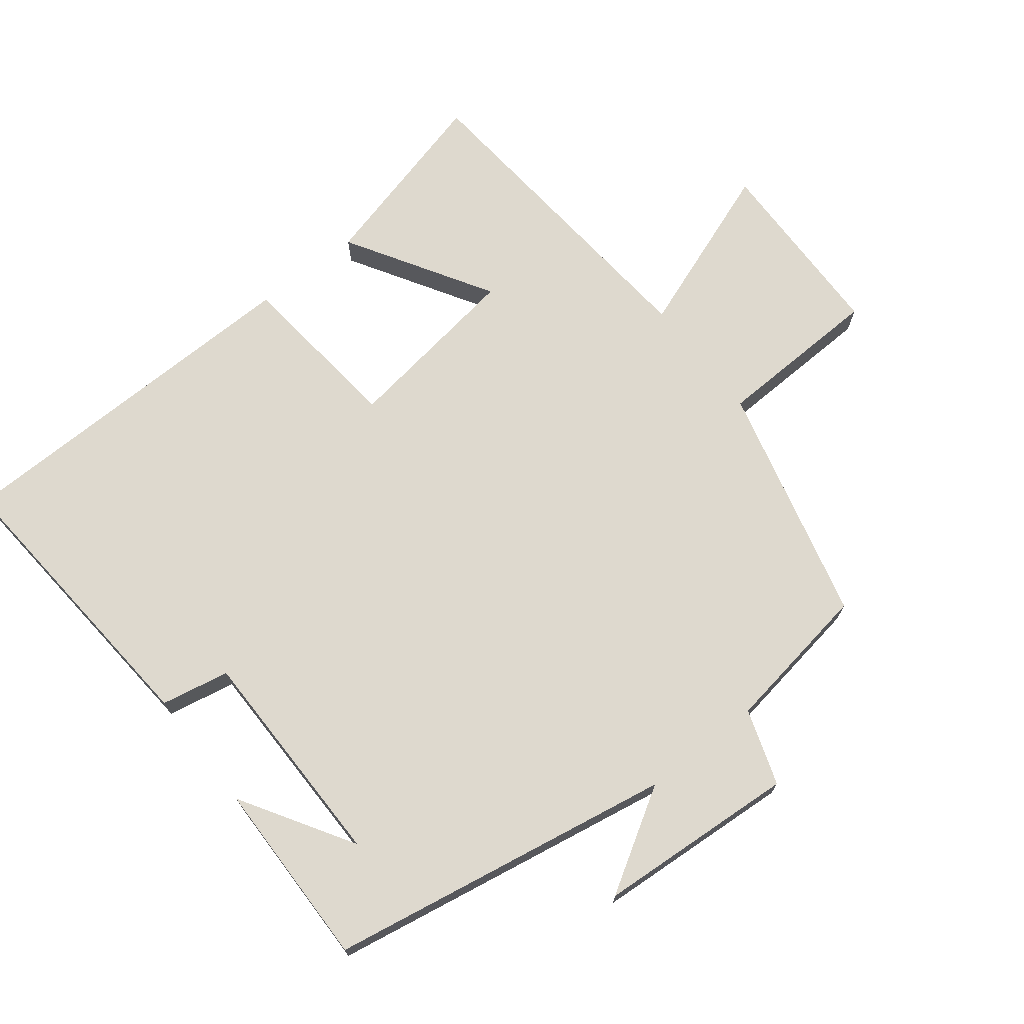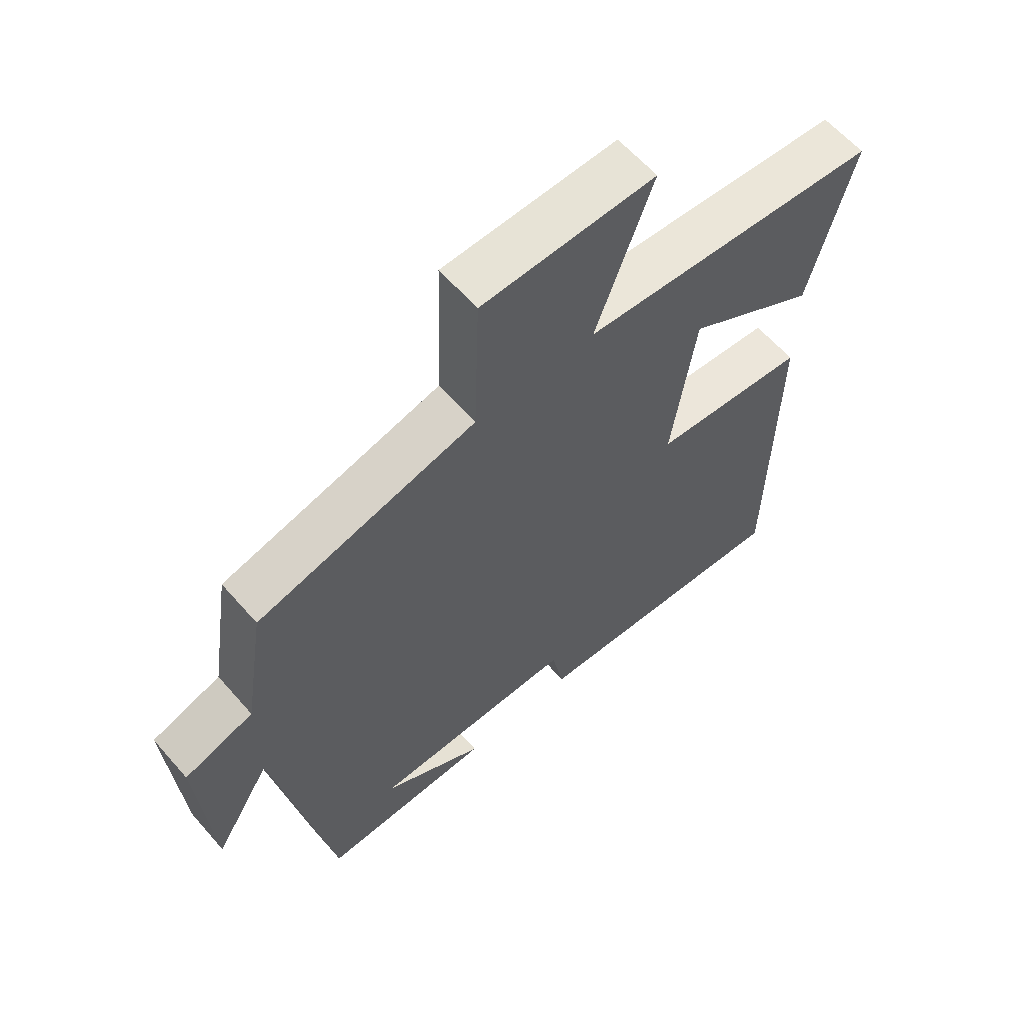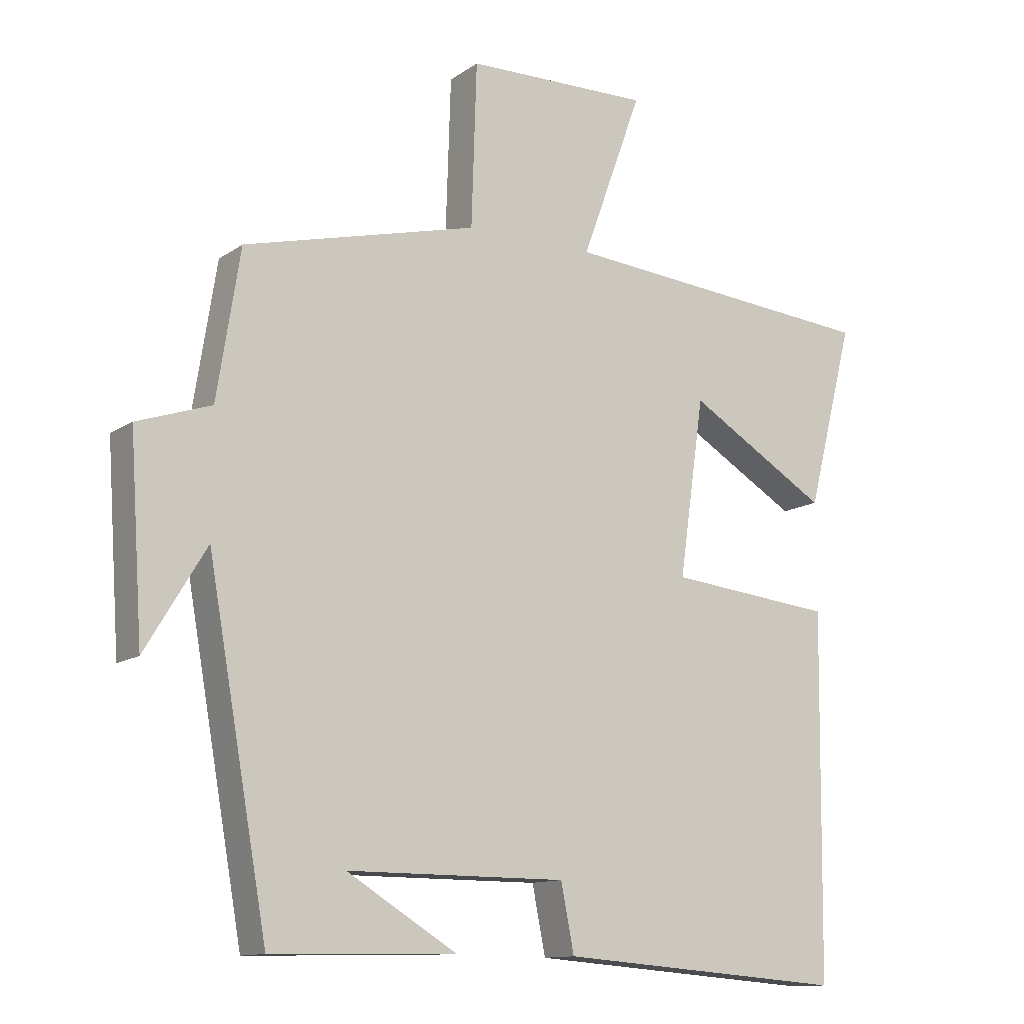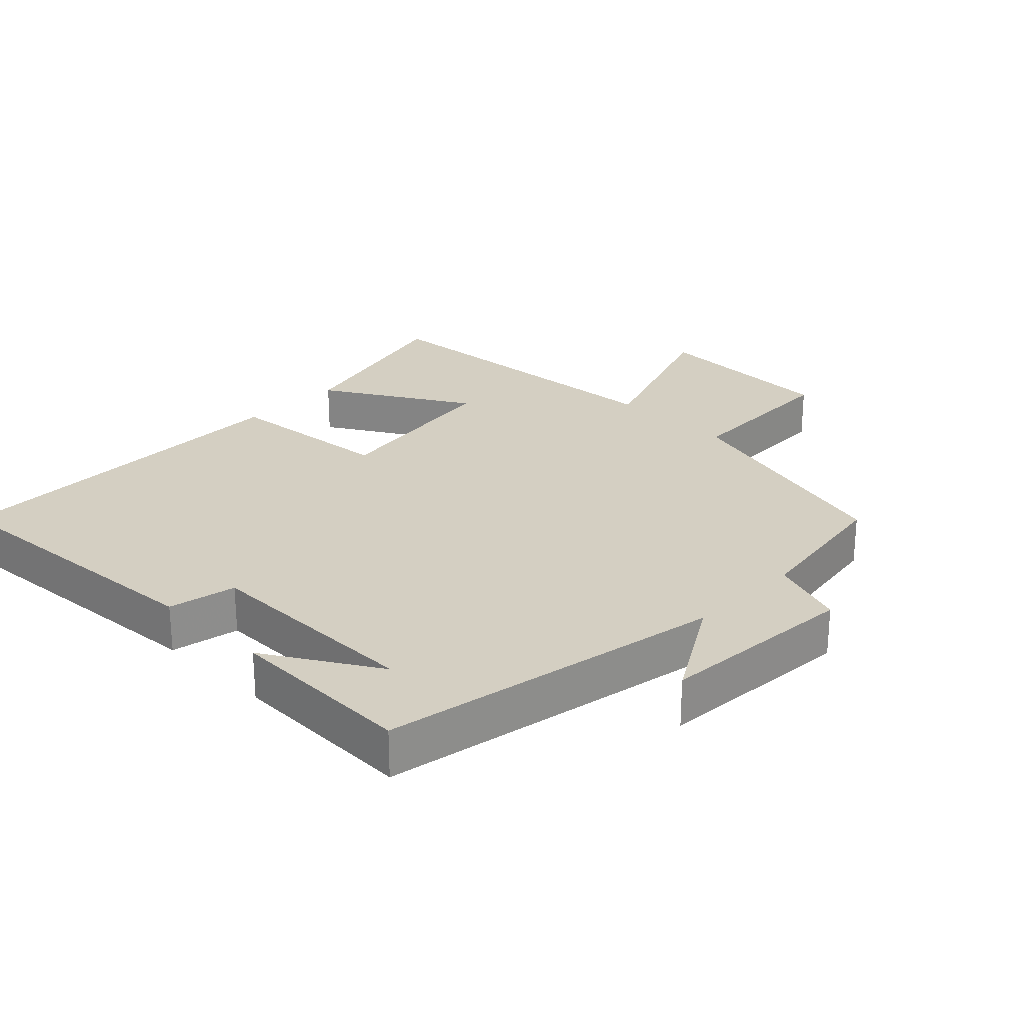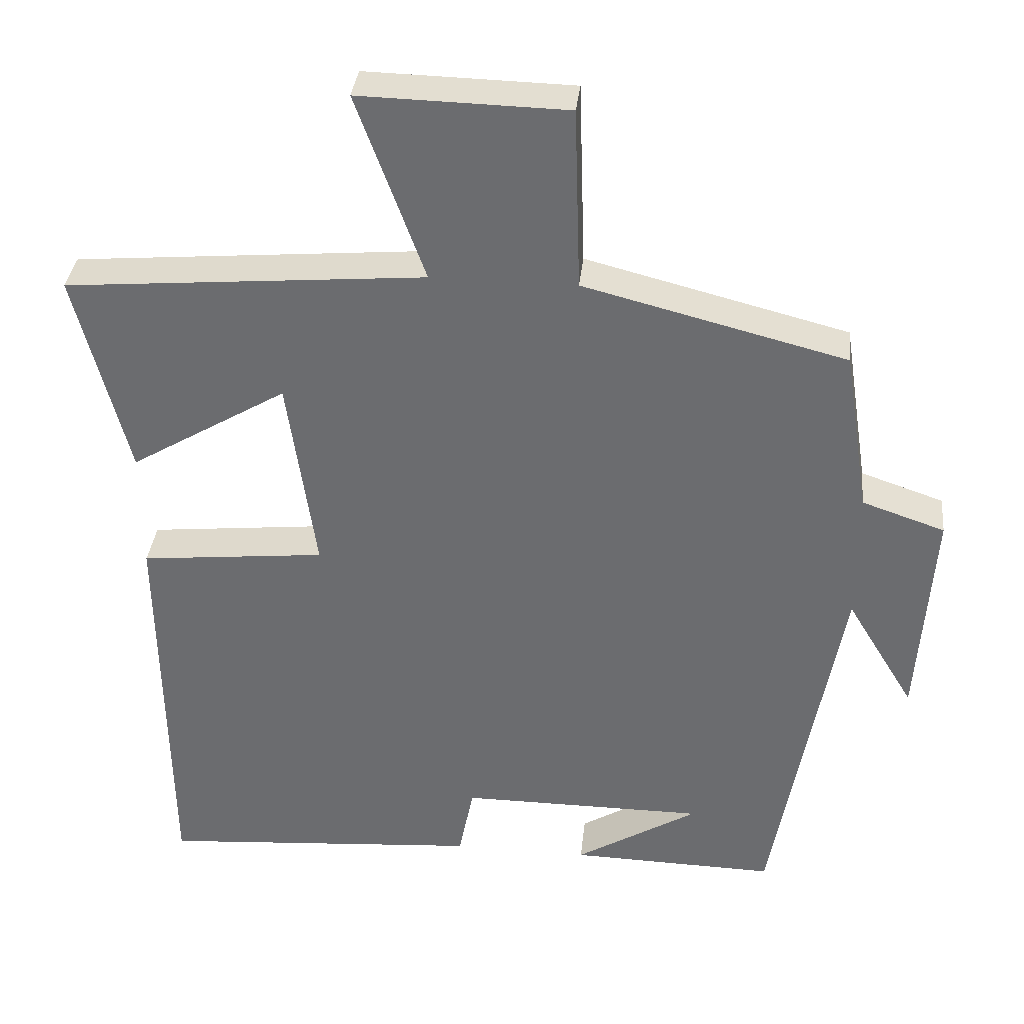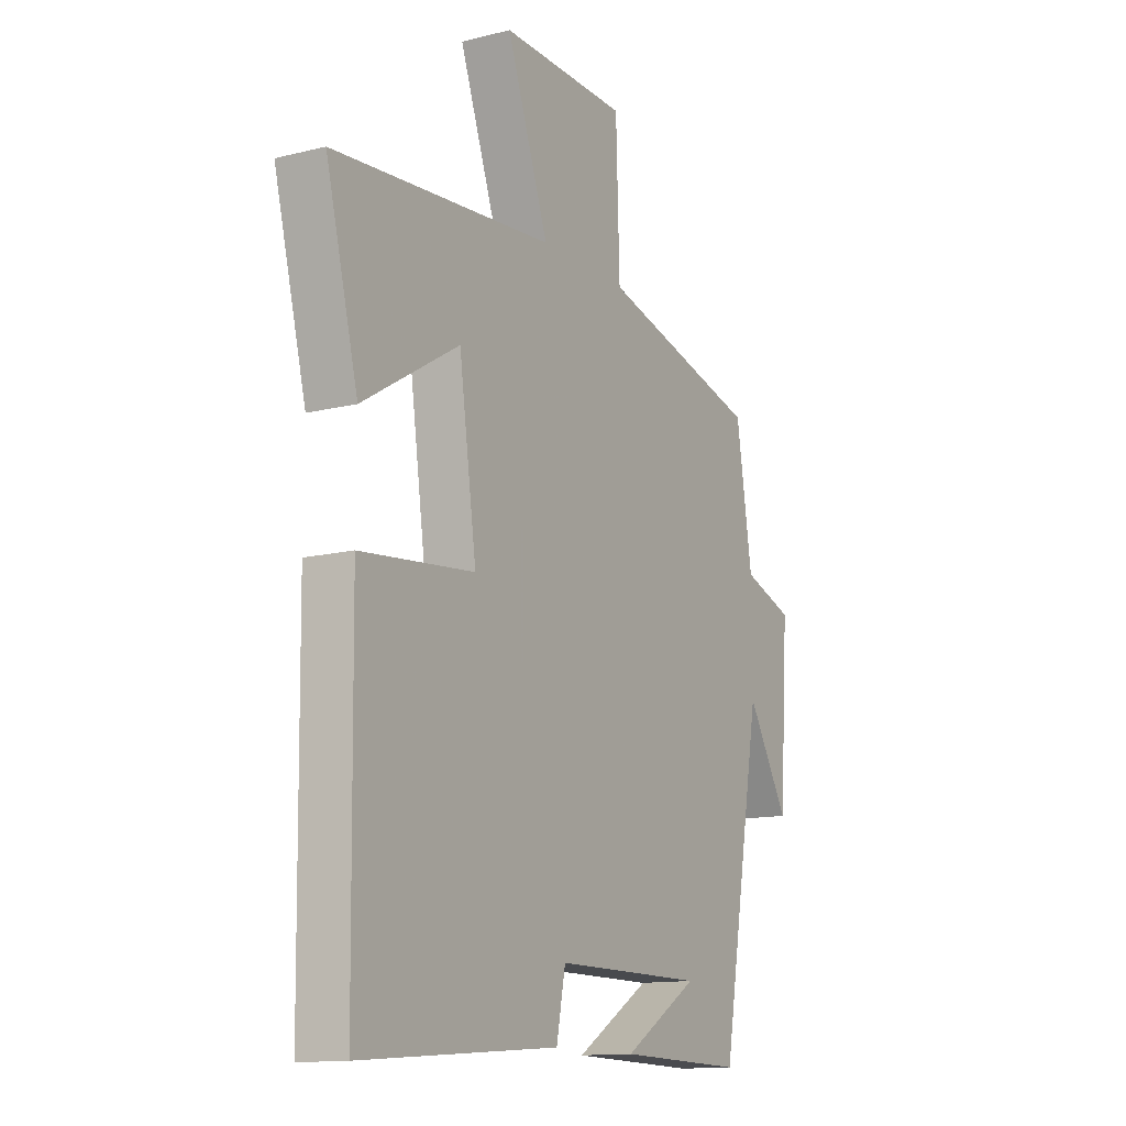
<metadata>
{"format":"obj","ext":"obj","renderer":"f3d","projection":"perspective","resolution":1024,"background":"white","views":[{"elev":71.4,"azim":-128.2,"up":"+Y"},{"elev":61.4,"azim":-41.0,"up":"+Z"},{"elev":-12.4,"azim":-33.0,"up":"+Z"},{"elev":25.8,"azim":-135.3,"up":"+Y"},{"elev":35.5,"azim":-173.9,"up":"+Z"},{"elev":-13.2,"azim":119.6,"up":"+Z"}]}
</metadata>
<code>
v 0.571 0.07 0.458
v 0.5 0.07 0.18
v 0.287 0.07 0.308
v 0.249 0.07 0.04
v 0.5 0.07 0.014
v 0.493 0.07 -0.533
v 0.056 0.07 -0.5
v 0.036 0.07 -0.399
v -0.296 0.07 -0.399
v -0.13 0.07 -0.5
v -0.409 0.07 -0.506
v -0.5 0.07 0.005
v -0.592 0.07 -0.147
v -0.612 0.07 0.149
v -0.5 0.07 0.187
v -0.465 0.07 0.41
v -0.111 0.07 0.5
v -0.103 0.07 0.747
v 0.177 0.07 0.753
v 0.085 0.07 0.5
v 0.571 0 0.458
v 0.5 0 0.18
v 0.287 0 0.308
v 0.249 0 0.04
v 0.5 0 0.014
v 0.493 0 -0.533
v 0.056 0 -0.5
v 0.036 0 -0.399
v -0.296 0 -0.399
v -0.13 0 -0.5
v -0.409 0 -0.506
v -0.5 0 0.005
v -0.592 0 -0.147
v -0.612 0 0.149
v -0.5 0 0.187
v -0.465 0 0.41
v -0.111 0 0.5
v -0.103 0 0.747
v 0.177 0 0.753
v 0.085 0 0.5
f 17 18 19 20
f 15 16 17 20
f 15 20 1
f 12 13 14 15
f 9 10 11
f 9 11 12 15
f 5 6 7 8
f 4 5 8 9
f 3 4 9 15
f 1 2 3
f 1 3 15
f 40 39 38 37
f 40 37 36 35
f 21 40 35
f 35 34 33 32
f 31 30 29
f 35 32 31 29
f 28 27 26 25
f 29 28 25 24
f 35 29 24 23
f 23 22 21
f 35 23 21
f 1 21 22 2
f 2 22 23 3
f 3 23 24 4
f 4 24 25 5
f 5 25 26 6
f 6 26 27 7
f 7 27 28 8
f 8 28 29 9
f 9 29 30 10
f 10 30 31 11
f 11 31 32 12
f 12 32 33 13
f 13 33 34 14
f 14 34 35 15
f 15 35 36 16
f 16 36 37 17
f 17 37 38 18
f 18 38 39 19
f 19 39 40 20
f 20 40 21 1

</code>
